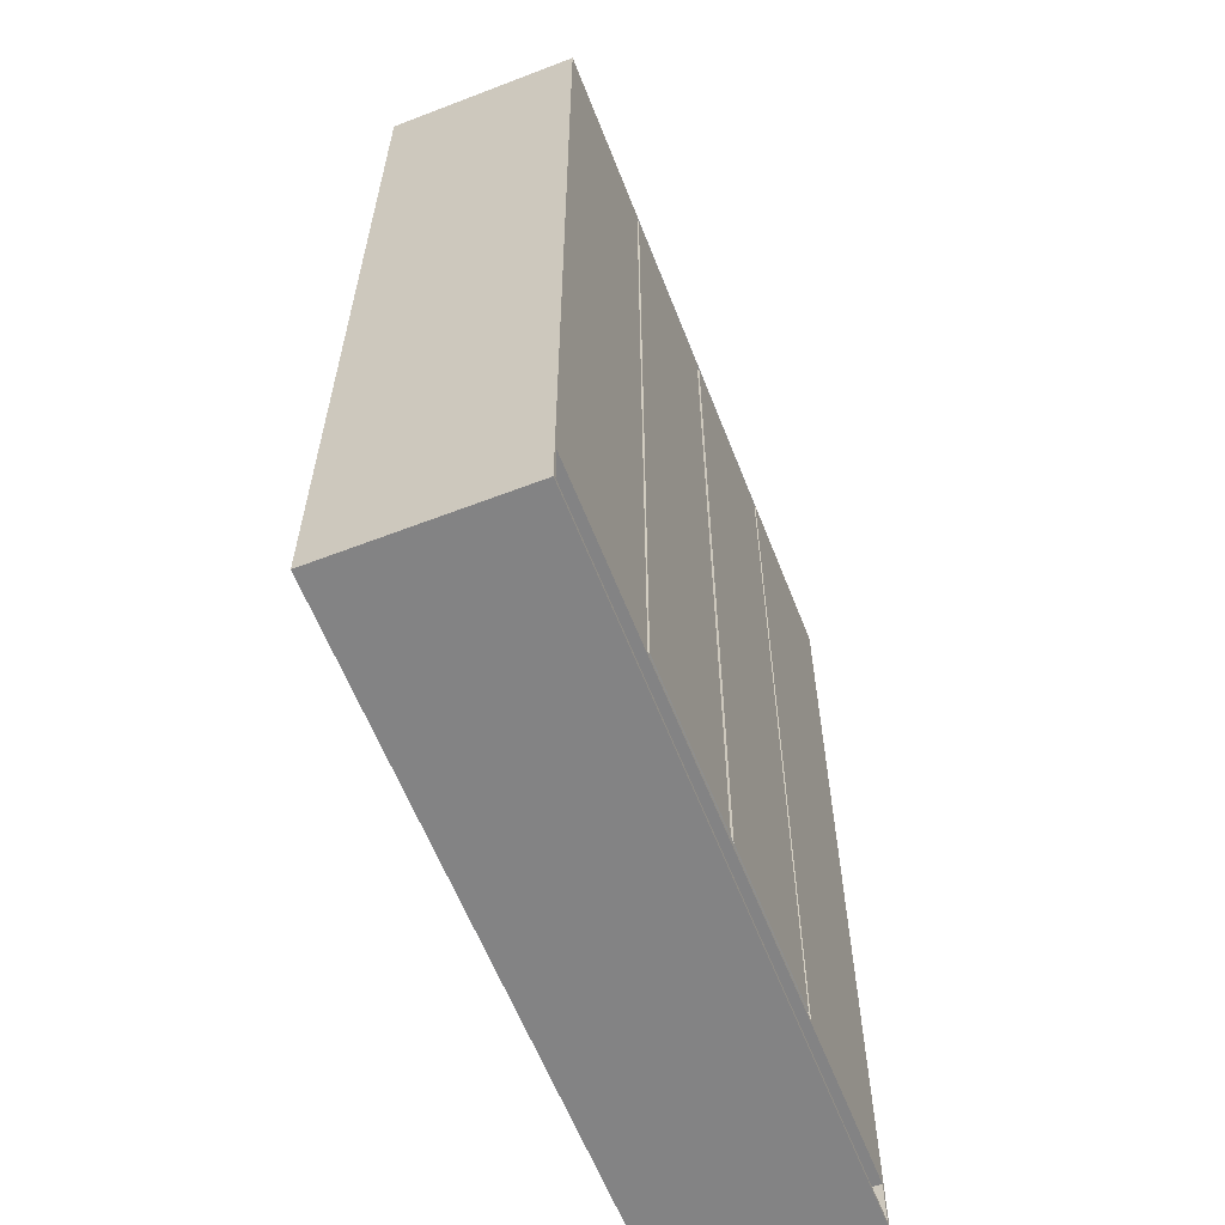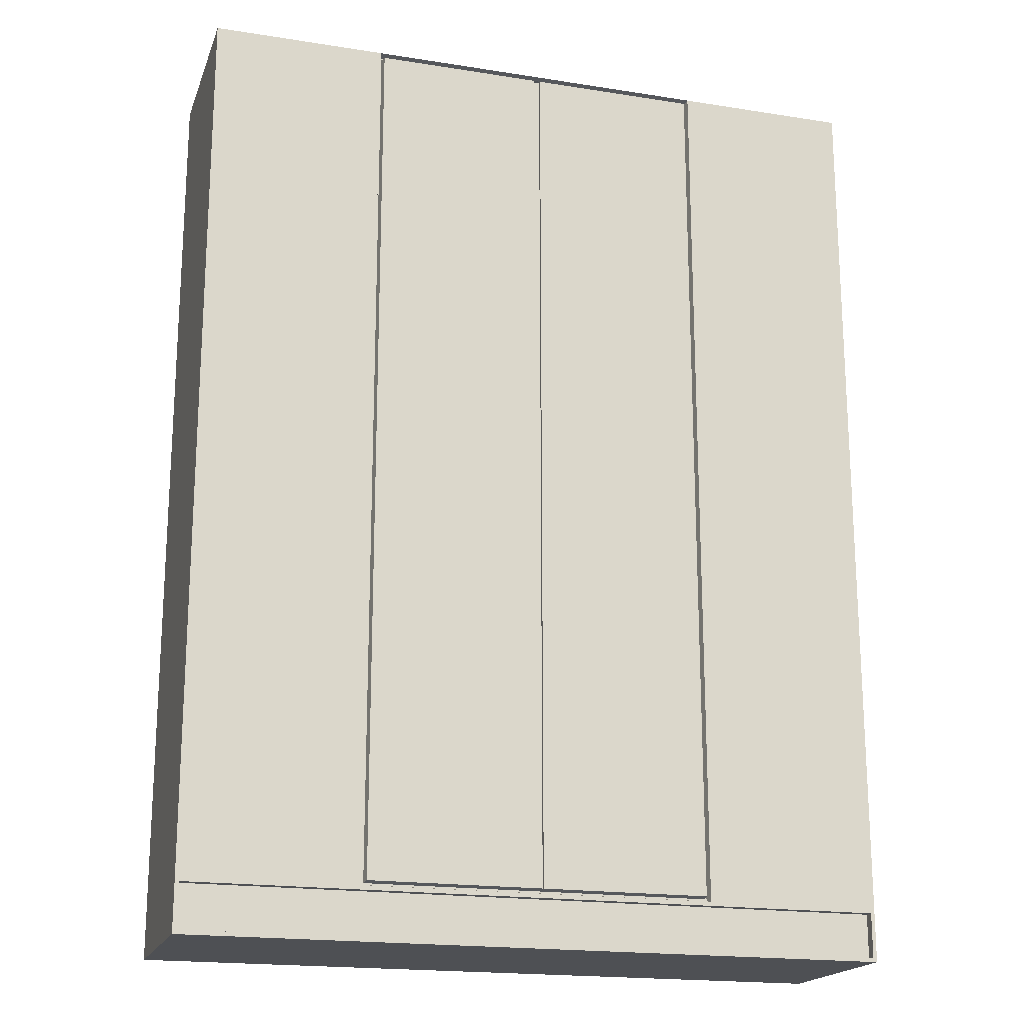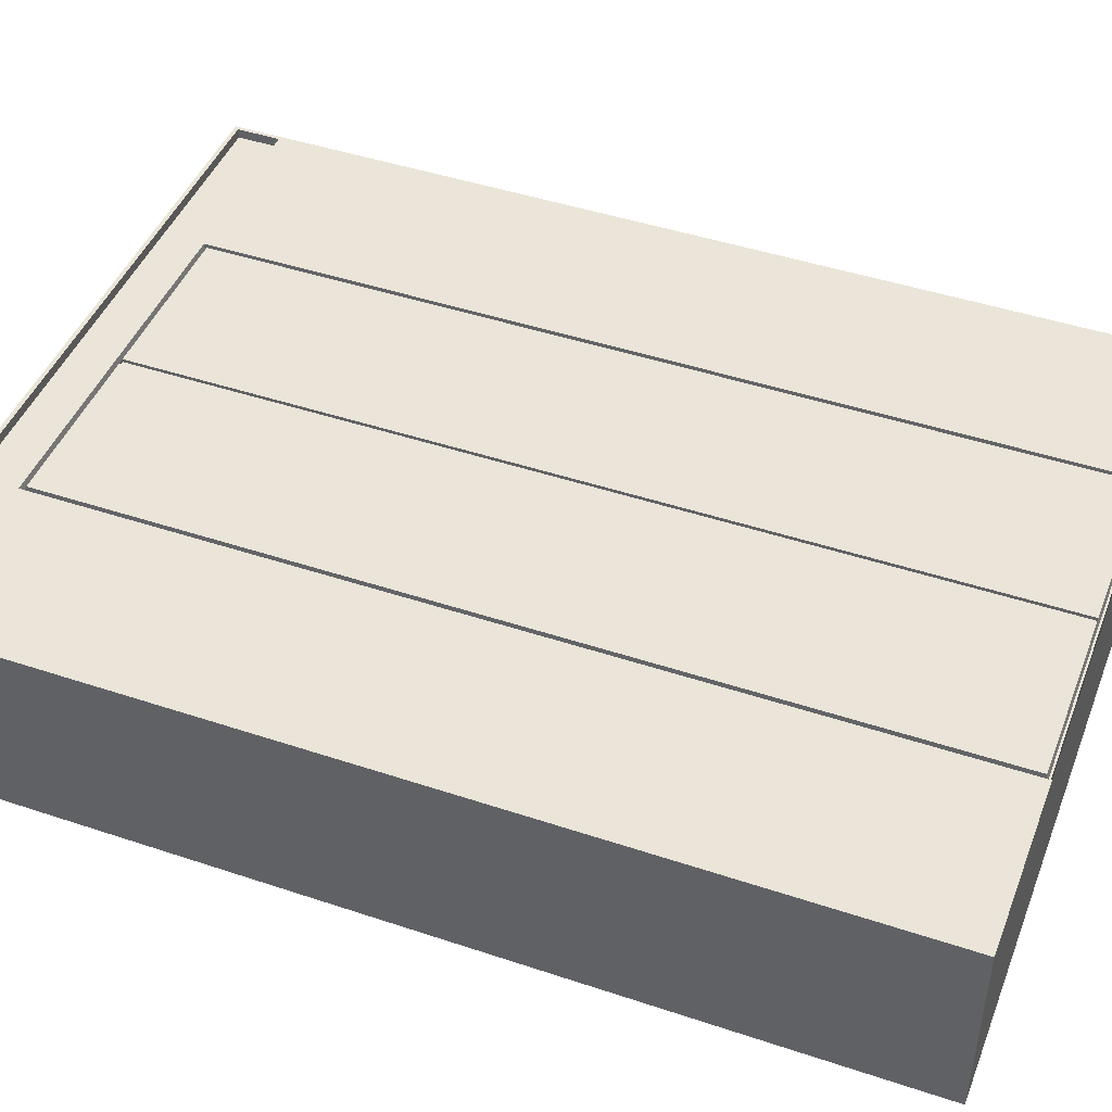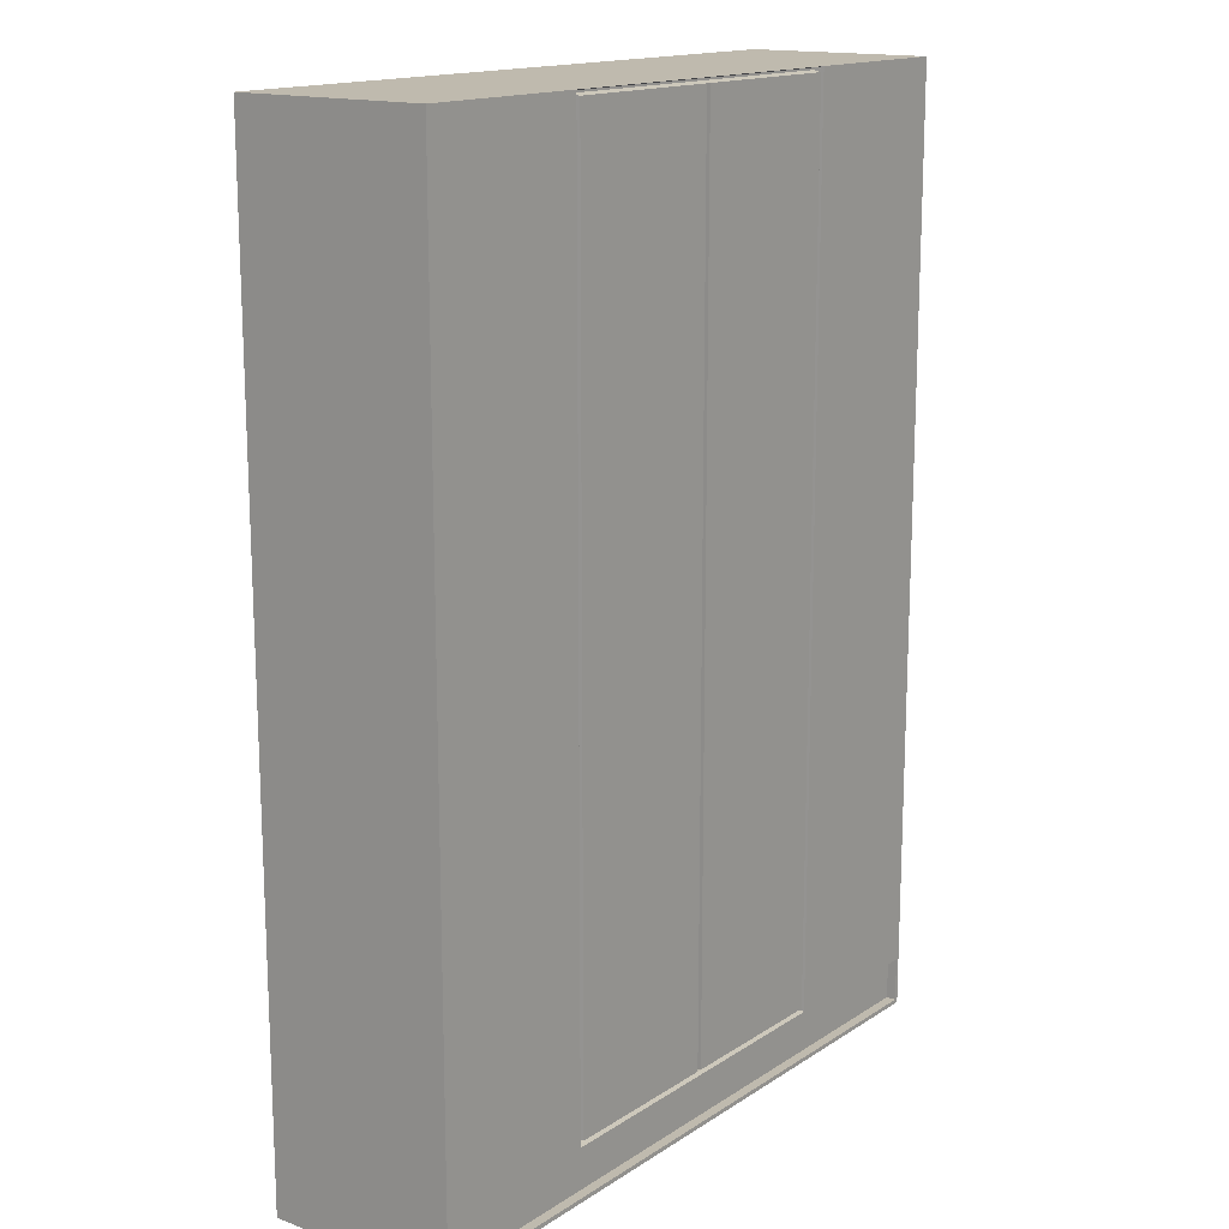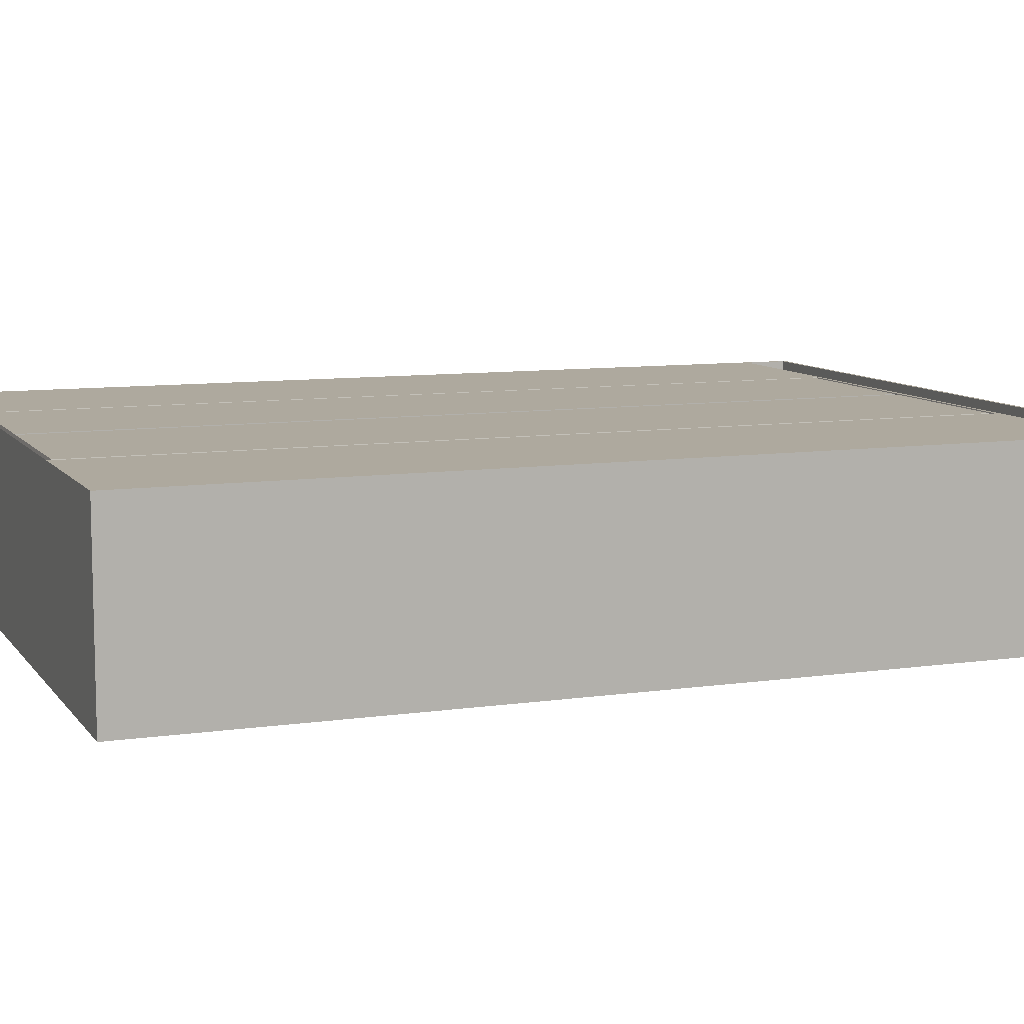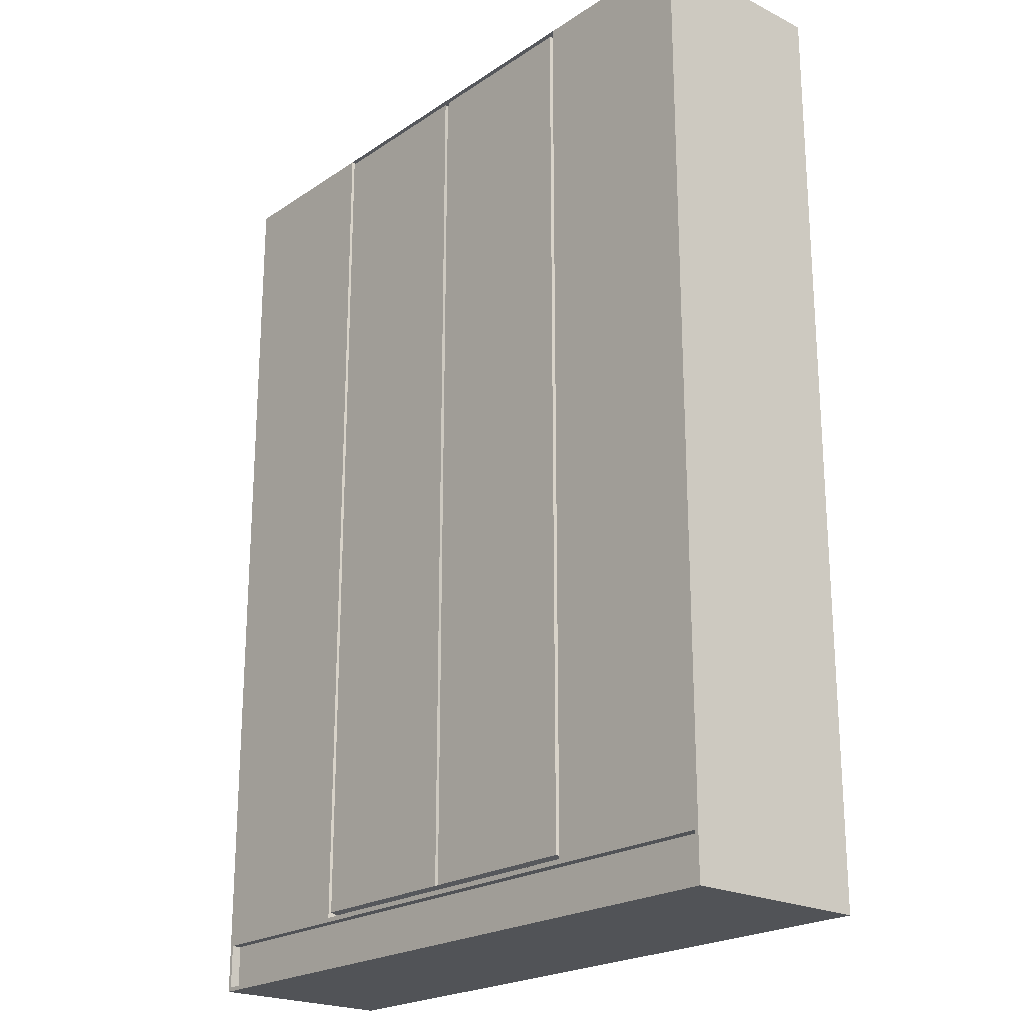
<metadata>
{"format":"obj","ext":"obj","renderer":"f3d","projection":"perspective","resolution":1024,"background":"white","views":[{"elev":-61.2,"azim":-68.6,"up":"+Y"},{"elev":-18.9,"azim":-16.7,"up":"+Y"},{"elev":45.5,"azim":111.0,"up":"+Z"},{"elev":15.5,"azim":-53.1,"up":"+Y"},{"elev":9.1,"azim":-111.2,"up":"+Z"},{"elev":-22.0,"azim":49.0,"up":"+Y"}]}
</metadata>
<code>
g default
v 1.176 -0.00165 -3.27
v 3.233 -0.00165 -3.27
v 1.176 2.757 -3.27
v 3.233 2.757 -3.27
v 1.176 2.757 -3.83
v 3.233 2.757 -3.83
v 1.176 -0.00165 -3.83
v 3.233 -0.00165 -3.83
v 1.176 0.1517 -3.27
v 1.176 0.1517 -3.83
v 3.233 0.1517 -3.83
v 3.233 0.1517 -3.27
v 2.719 2.757 -3.27
v 2.719 2.757 -3.83
v 2.719 0.1517 -3.83
v 2.719 -0.00165 -3.83
v 2.719 -0.00165 -3.27
v 2.719 0.1517 -3.27
v 1.69 2.757 -3.27
v 1.69 2.757 -3.83
v 1.69 0.1517 -3.83
v 1.69 -0.00165 -3.83
v 1.69 -0.00165 -3.27
v 1.69 0.1517 -3.27
v 2.706 0.1661 -3.27
v 2.706 2.743 -3.27
v 1.703 0.1661 -3.27
v 1.703 2.743 -3.27
v 2.715 0.1561 -3.295
v 2.71 0.1616 -3.295
v 2.715 2.753 -3.295
v 2.71 2.747 -3.295
v 1.694 0.1561 -3.295
v 1.694 2.753 -3.295
v 1.699 0.1616 -3.295
v 1.699 2.747 -3.295
v 1.187 0.01054 -3.27
v 1.69 0.01054 -3.27
v 1.69 0.1395 -3.27
v 1.187 0.1395 -3.27
v 2.719 0.01054 -3.27
v 2.719 0.1395 -3.27
v 3.222 0.01054 -3.27
v 3.222 0.1395 -3.27
v 1.187 0.01054 -3.298
v 1.69 0.01054 -3.298
v 1.69 0.1395 -3.298
v 1.187 0.1395 -3.298
v 2.719 0.01054 -3.298
v 2.719 0.1395 -3.298
v 3.222 0.01054 -3.298
v 3.222 0.1395 -3.298
v 2.214 2.757 -3.27
v 2.204 2.757 -3.27
v 2.195 2.757 -3.27
v 2.214 2.757 -3.83
v 2.204 2.757 -3.83
v 2.195 2.757 -3.83
v 2.214 0.1517 -3.83
v 2.204 0.1517 -3.83
v 2.195 0.1517 -3.83
v 2.214 -0.00165 -3.83
v 2.204 -0.00165 -3.83
v 2.195 -0.00165 -3.83
v 2.195 -0.00165 -3.27
v 2.204 -0.00165 -3.27
v 2.214 -0.00165 -3.27
v 2.214 0.1661 -3.27
v 2.204 0.1661 -3.27
v 2.195 0.1661 -3.27
v 2.195 2.743 -3.27
v 2.204 2.743 -3.27
v 2.214 2.743 -3.27
v 2.214 0.1517 -3.27
v 2.204 0.1517 -3.27
v 2.195 0.1517 -3.27
v 2.214 0.1561 -3.295
v 2.204 0.1561 -3.295
v 2.195 0.1561 -3.295
v 2.214 0.1616 -3.295
v 2.204 0.1616 -3.295
v 2.195 0.1616 -3.295
v 2.214 2.753 -3.295
v 2.204 2.753 -3.295
v 2.195 2.753 -3.295
v 2.214 2.747 -3.295
v 2.204 2.747 -3.295
v 2.195 2.747 -3.295
v 2.195 0.01054 -3.27
v 2.204 0.01054 -3.27
v 2.214 0.01054 -3.27
v 2.214 0.1395 -3.27
v 2.204 0.1395 -3.27
v 2.195 0.1395 -3.27
v 2.214 0.01054 -3.298
v 2.204 0.01054 -3.298
v 2.195 0.01054 -3.298
v 2.214 0.1395 -3.298
v 2.204 0.1395 -3.298
v 2.195 0.1395 -3.298
v 2.195 0.1661 -3.28
v 2.204 0.1661 -3.28
v 2.204 2.743 -3.28
v 2.195 2.743 -3.28
v 2.214 0.1661 -3.28
v 2.214 2.743 -3.28
g pasted__shkaf
f 45 46 47 48
f 3 19 20 5
f 10 21 22 7
f 7 22 23 1
f 2 8 11 12
f 7 1 9 10
f 10 9 3 5
f 5 20 21 10
f 12 11 6 4
f 9 24 19 3
f 13 4 6 14
f 15 14 6 11
f 16 15 11 8
f 17 16 8 2
f 50 49 51 52
f 13 18 12 4
f 29 31 32 30
f 34 33 35 36
f 18 13 31 29
f 26 25 30 32
f 19 24 33 34
f 27 28 36 35
f 1 23 38 37
f 24 9 40 39
f 9 1 37 40
f 17 2 43 41
f 2 12 44 43
f 12 18 42 44
f 37 38 46 45
f 39 40 48 47
f 40 37 45 48
f 41 43 51 49
f 43 44 52 51
f 44 42 50 52
f 64 63 66 65
f 63 62 67 66
f 101 102 103 104
f 102 105 106 103
f 53 13 14 56
f 59 56 14 15
f 62 59 15 16
f 67 62 16 17
f 98 95 49 50
f 73 68 25 26
f 19 55 58 20
f 21 20 58 61
f 22 21 61 64
f 23 22 64 65
f 47 46 97 100
f 28 27 70 71
f 77 29 30 80
f 31 83 86 32
f 33 79 82 35
f 85 34 36 88
f 74 18 29 77
f 25 68 80 30
f 13 53 83 31
f 73 26 32 86
f 24 76 79 33
f 70 27 35 82
f 55 19 34 85
f 28 71 88 36
f 67 17 41 91
f 18 74 92 42
f 23 65 89 38
f 76 24 39 94
f 91 41 49 95
f 42 92 98 50
f 38 89 97 46
f 94 39 47 100
f 53 54 84 83
f 54 55 85 84
f 55 54 57 58
f 54 53 56 57
f 58 57 60 61
f 57 56 59 60
f 61 60 63 64
f 60 59 62 63
f 65 66 90 89
f 66 67 91 90
f 68 69 81 80
f 69 70 82 81
f 74 75 93 92
f 75 76 94 93
f 76 75 78 79
f 75 74 77 78
f 79 78 81 82
f 78 77 80 81
f 83 84 87 86
f 84 85 88 87
f 71 72 87 88
f 72 73 86 87
f 92 93 99 98
f 93 94 100 99
f 89 90 96 97
f 90 91 95 96
f 97 96 99 100
f 96 95 98 99
f 70 69 102 101
f 72 71 104 103
f 71 70 101 104
f 69 68 105 102
f 68 73 106 105
f 73 72 103 106

</code>
